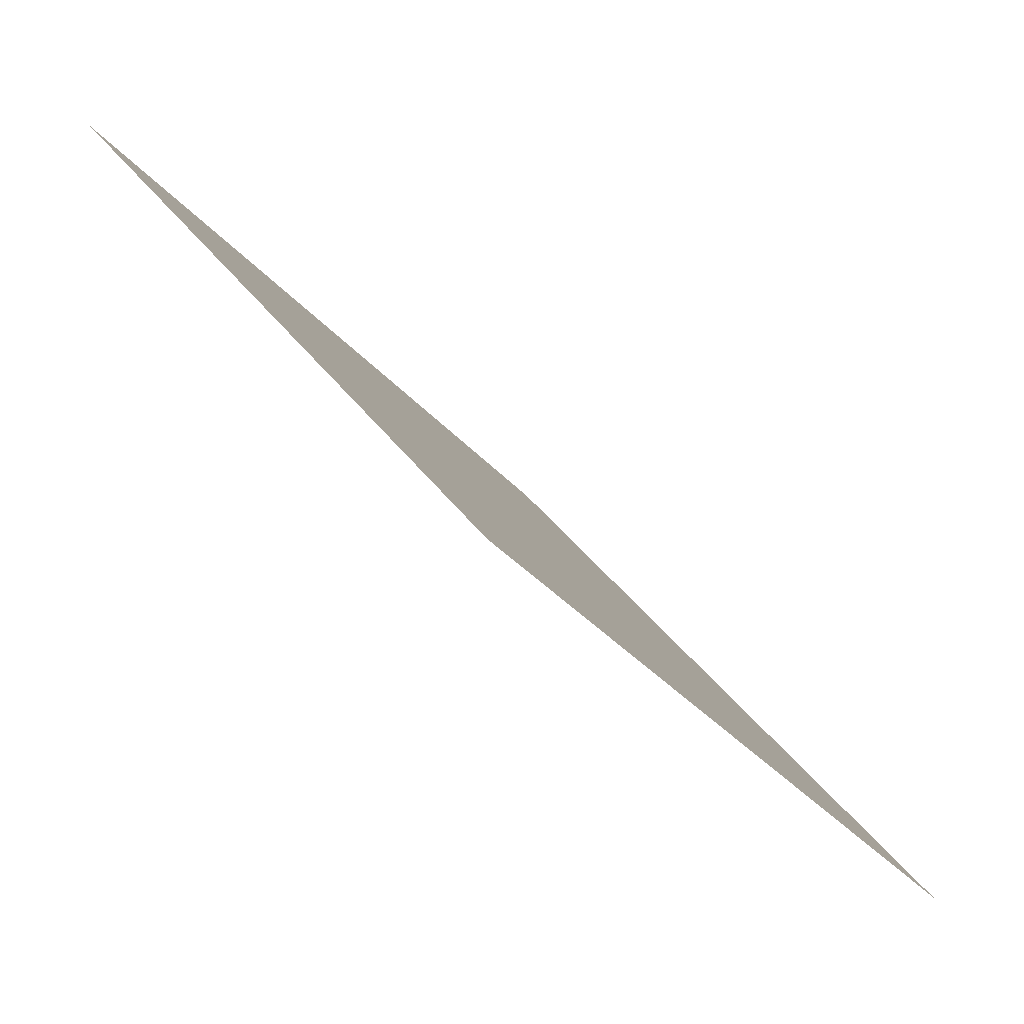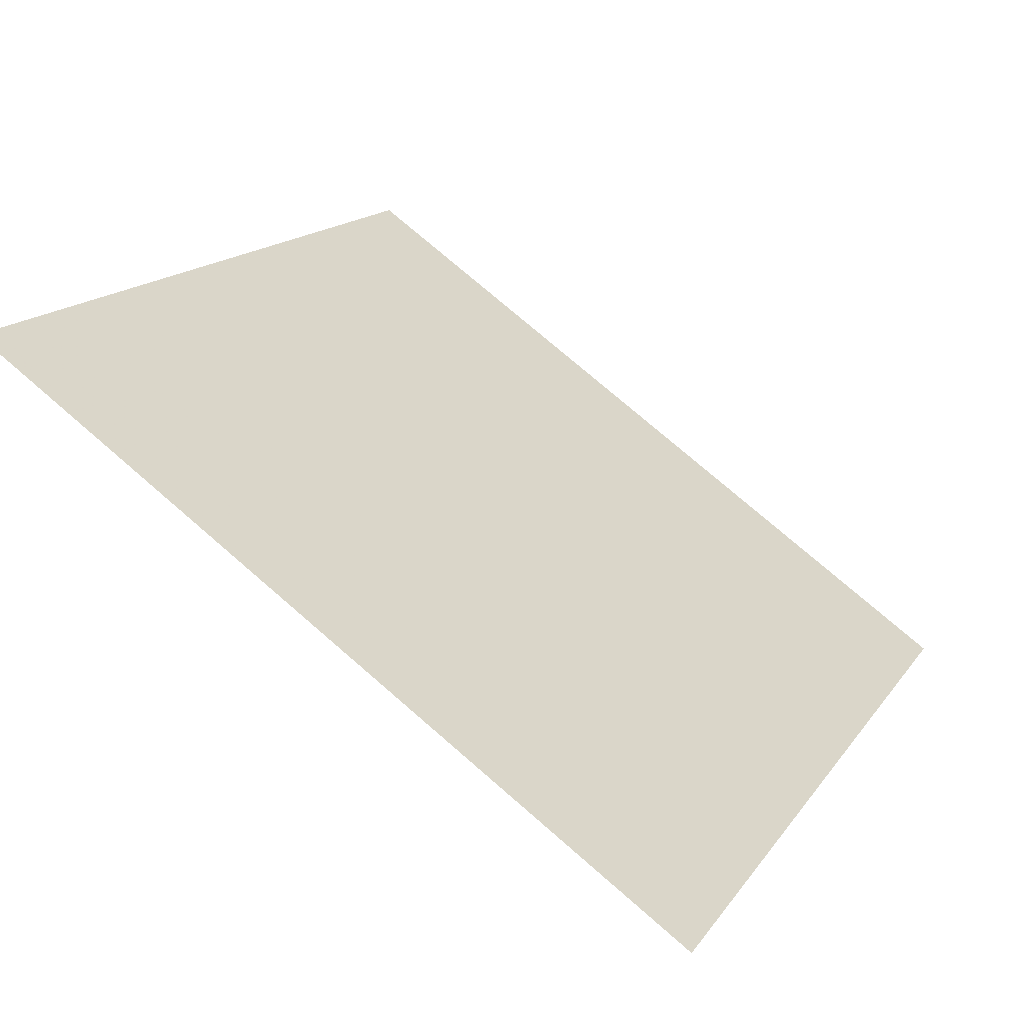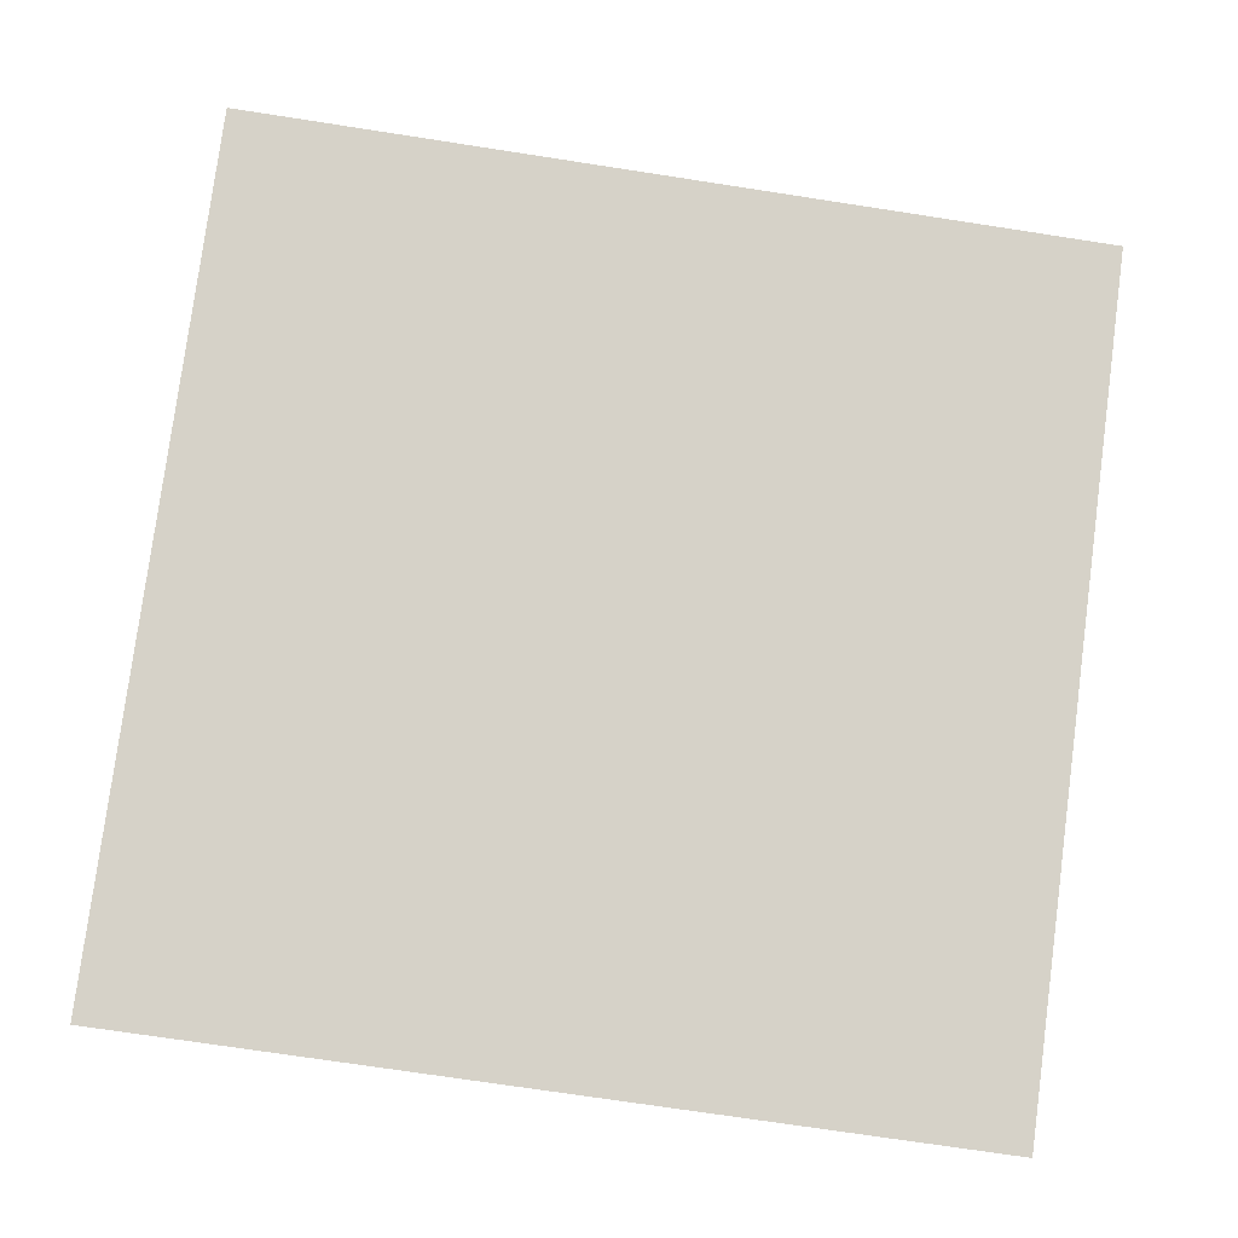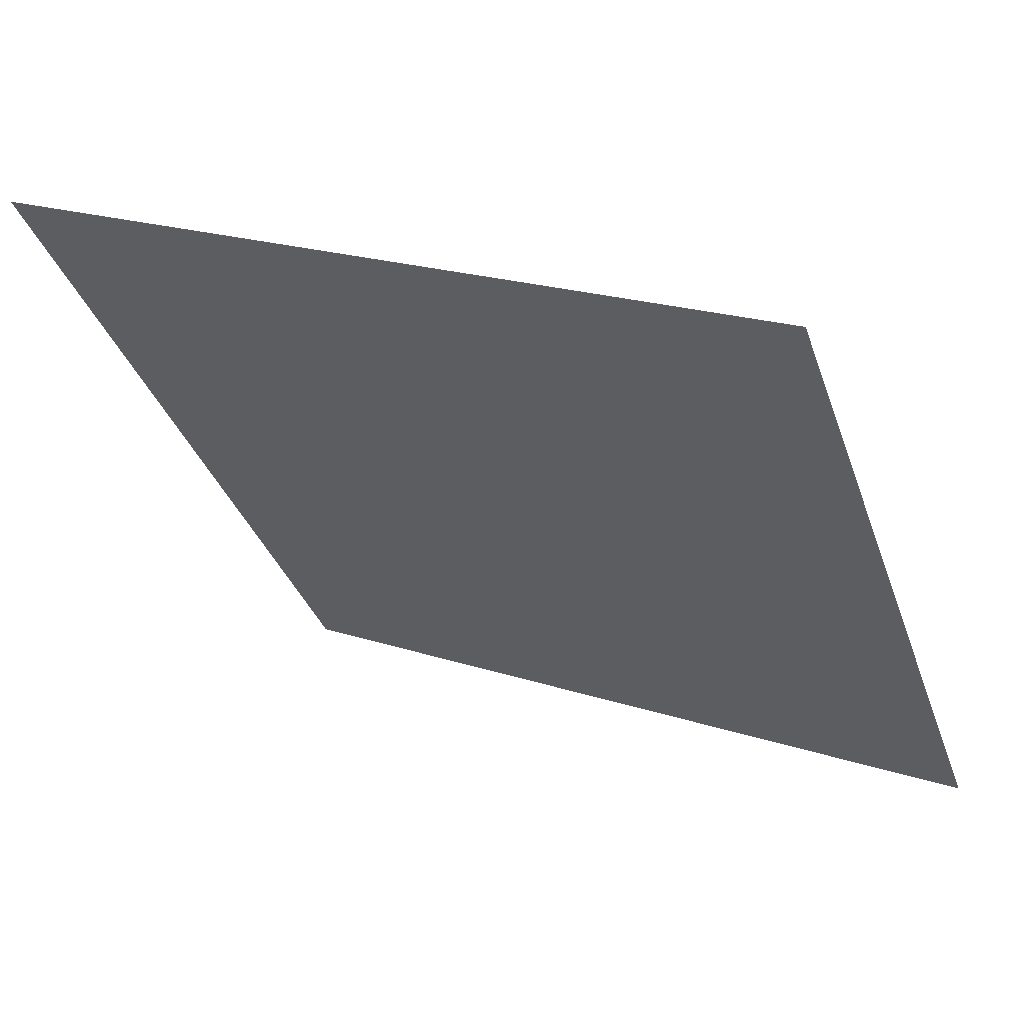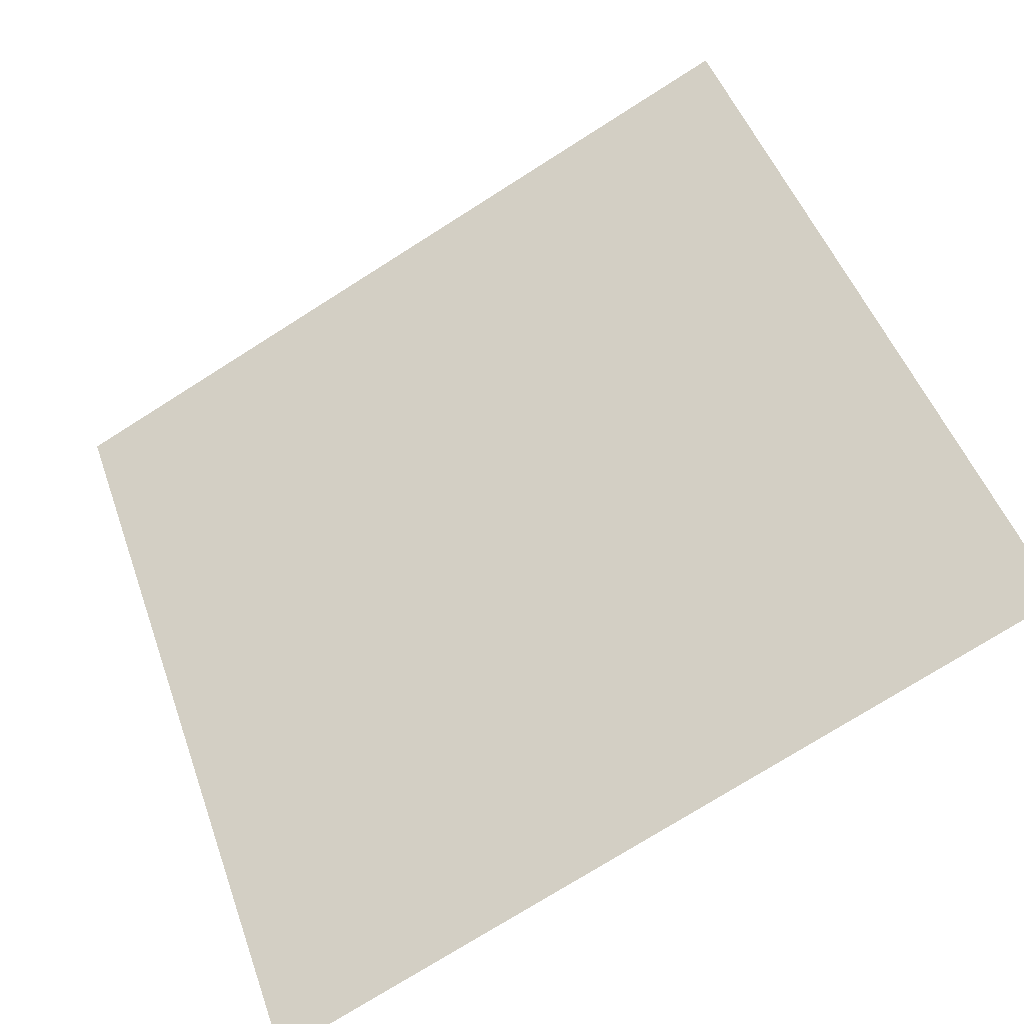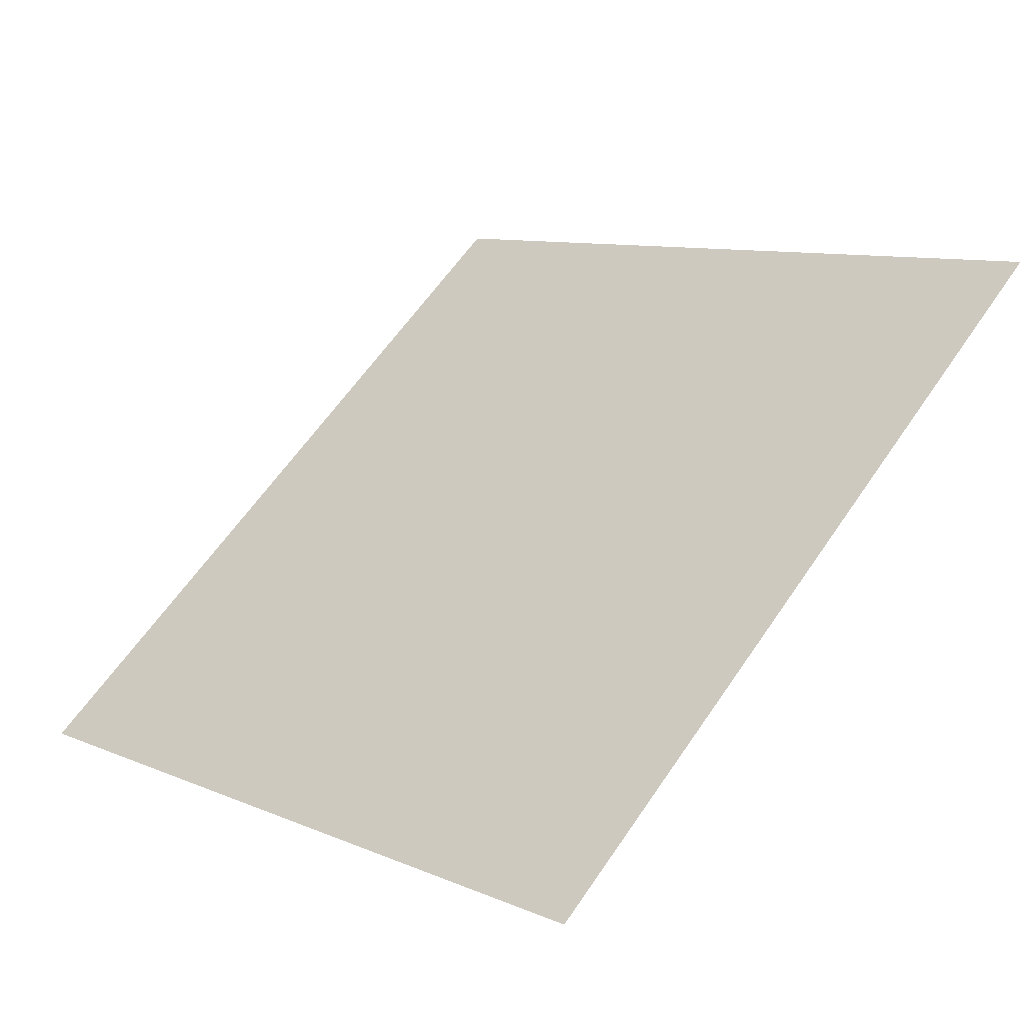
<metadata>
{"format":"obj","ext":"obj","renderer":"f3d","projection":"perspective","resolution":1024,"background":"white","views":[{"elev":-32.1,"azim":-58.3,"up":"+Z"},{"elev":76.6,"azim":-140.5,"up":"+Z"},{"elev":-64.0,"azim":-8.1,"up":"+Y"},{"elev":22.7,"azim":-151.4,"up":"+Z"},{"elev":-74.4,"azim":-149.1,"up":"+Z"},{"elev":63.0,"azim":-55.3,"up":"+Y"}]}
</metadata>
<code>
v -0.09443 0.6978 0.3871
v -0.101 0.6979 0.3872
v -0.1009 0.7019 0.3924
v -0.09431 0.7017 0.3924
f 4 3 2 1

</code>
